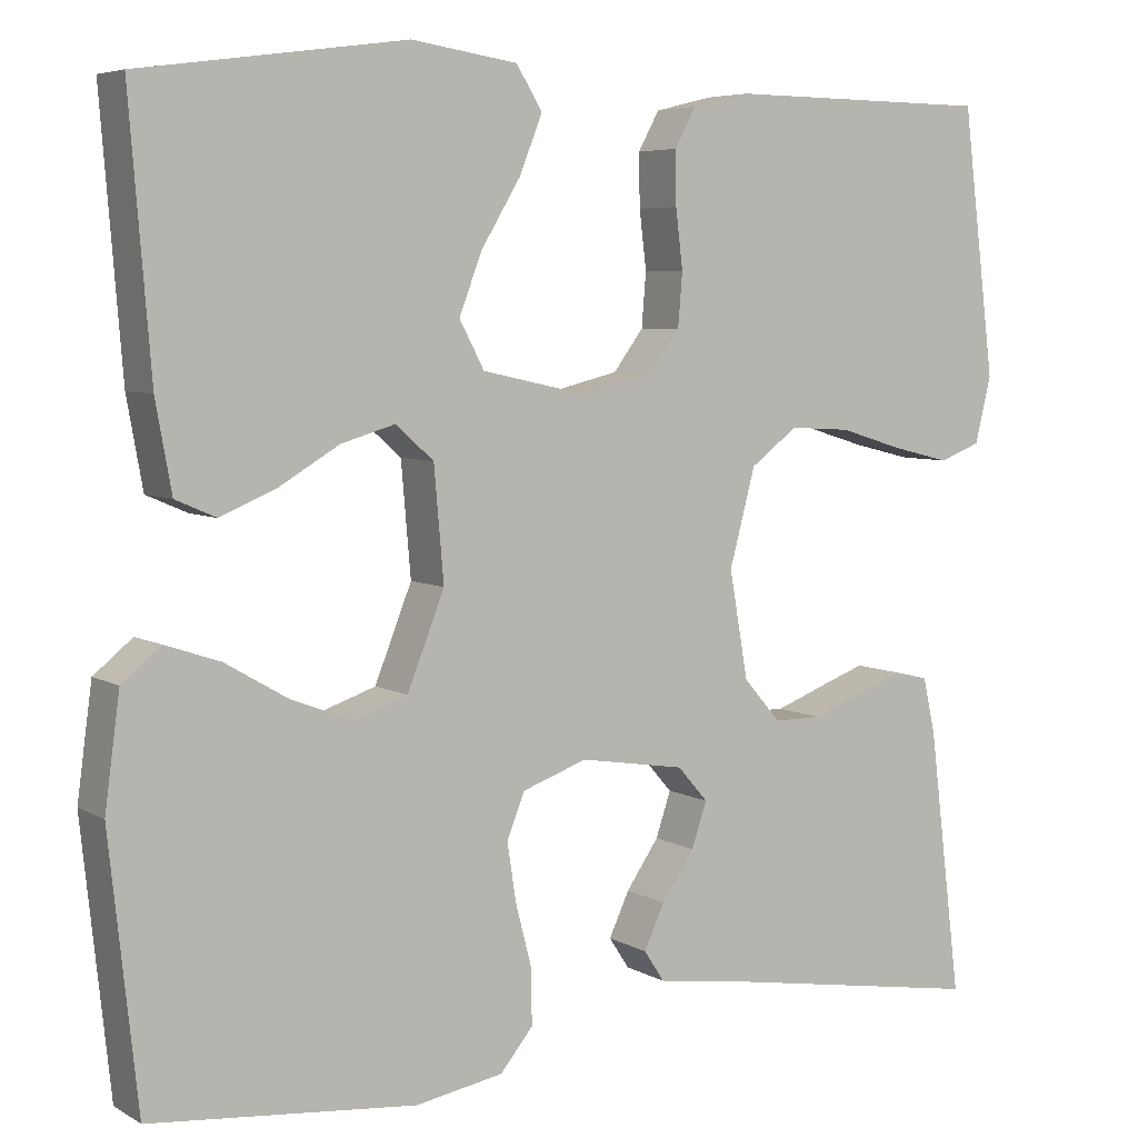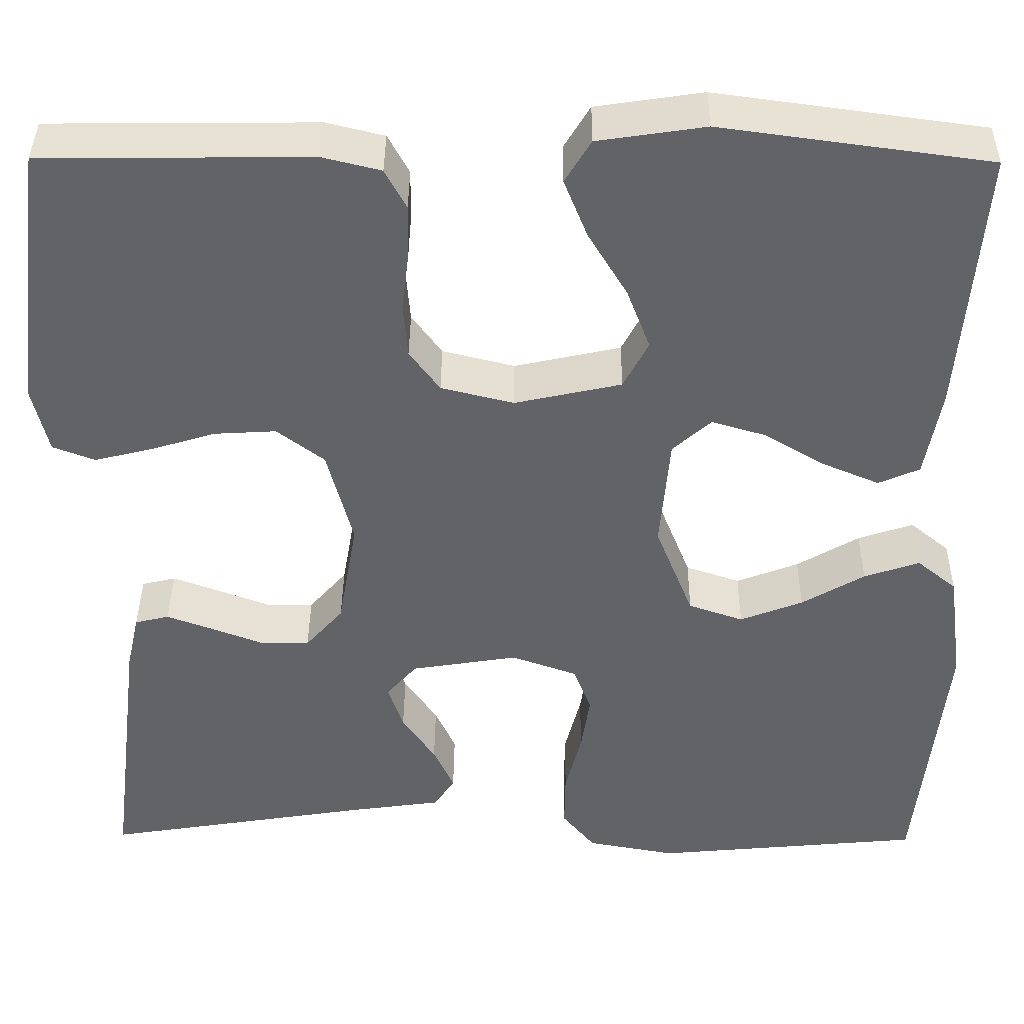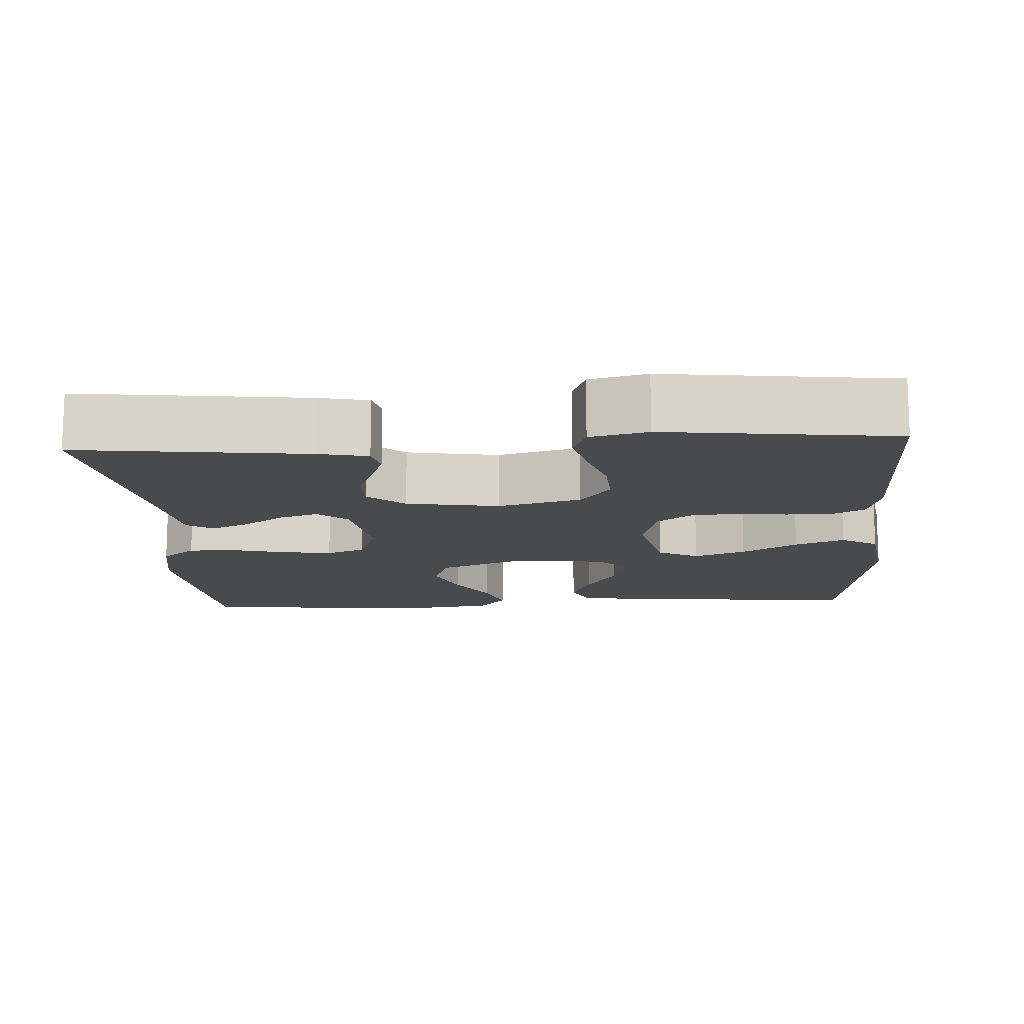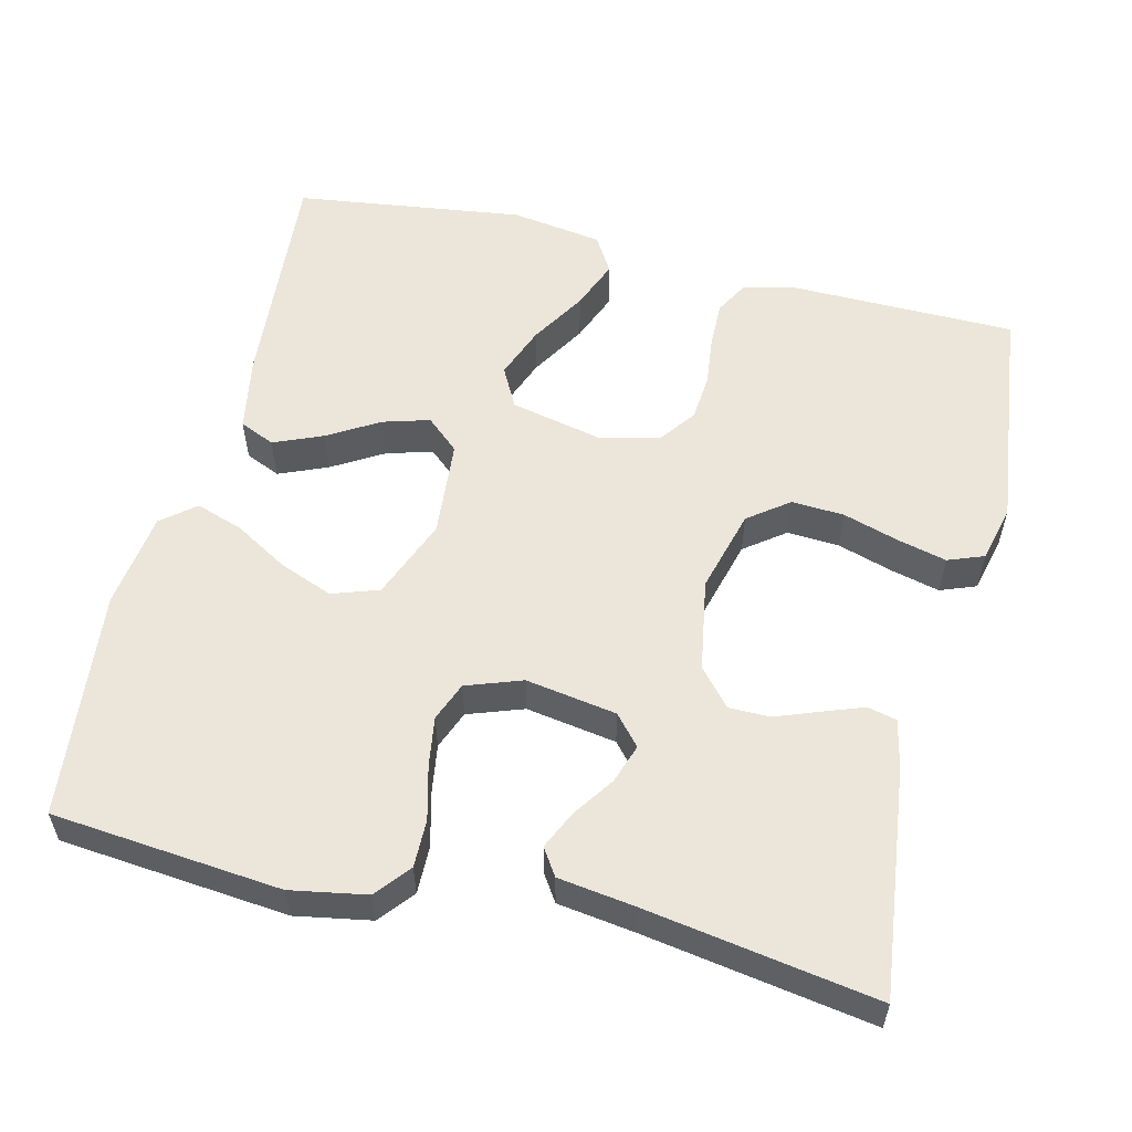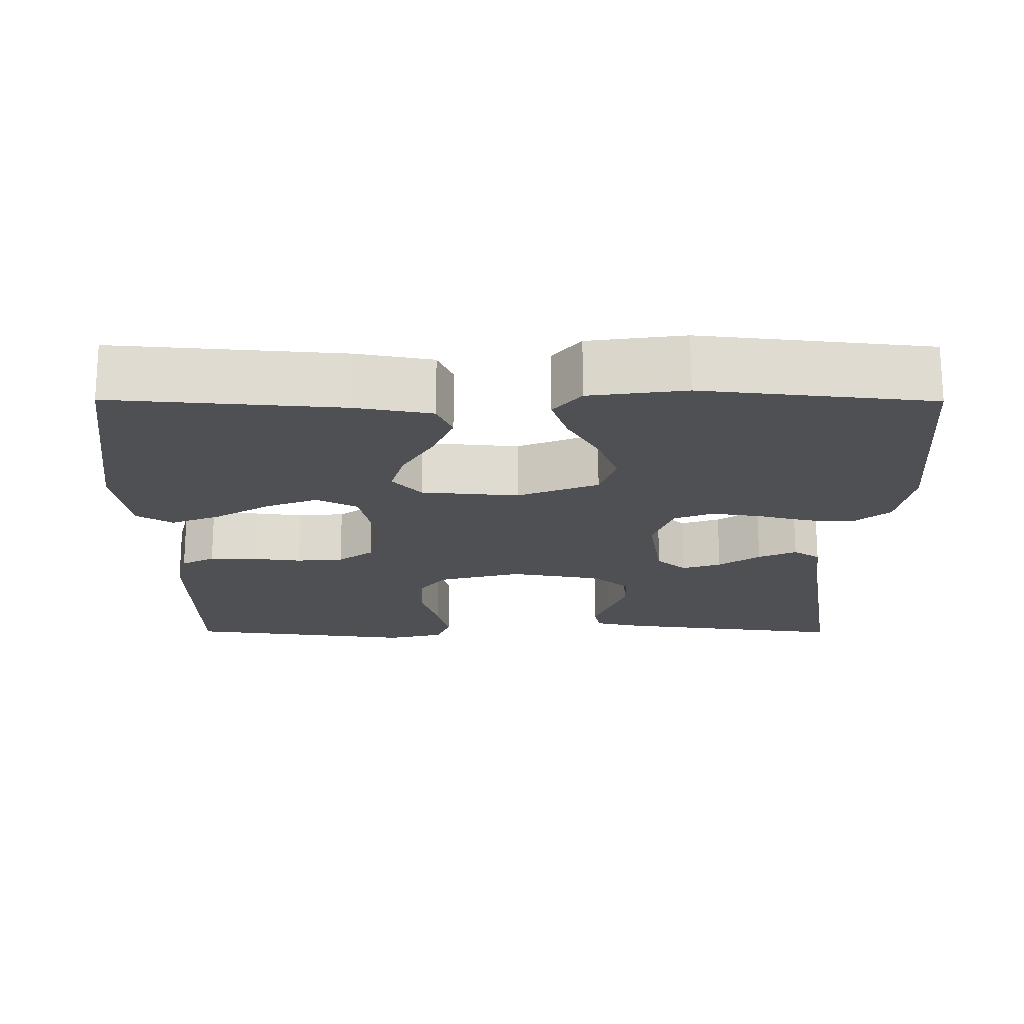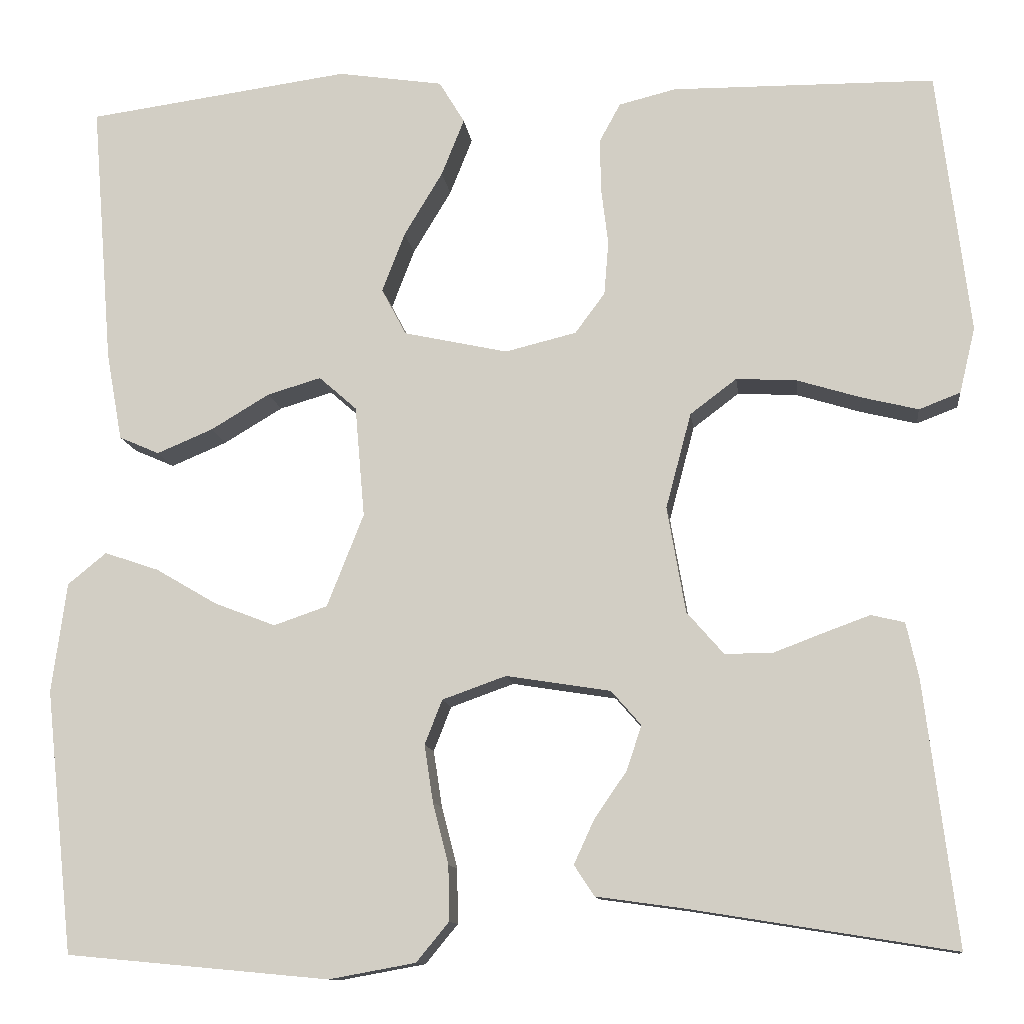
<metadata>
{"format":"obj","ext":"obj","renderer":"f3d","projection":"perspective","resolution":1024,"background":"white","views":[{"elev":5.7,"azim":148.6,"up":"+Z"},{"elev":39.0,"azim":0.5,"up":"+Z"},{"elev":-13.4,"azim":-86.5,"up":"+Y"},{"elev":56.5,"azim":-166.2,"up":"+Y"},{"elev":-19.1,"azim":89.7,"up":"+Y"},{"elev":-11.4,"azim":-173.1,"up":"+Z"}]}
</metadata>
<code>
v 0.5 0.07 0.5
v 0.476 0.07 0.2
v 0.458 0.07 0.1
v 0.412 0.07 0.08
v 0.348 0.07 0.107
v 0.281 0.07 0.147
v 0.22 0.07 0.165
v 0.177 0.07 0.127
v 0.166 0.07 0
v 0.208 0.07 -0.106
v 0.269 0.07 -0.127
v 0.339 0.07 -0.1
v 0.409 0.07 -0.059
v 0.471 0.07 -0.038
v 0.515 0.07 -0.074
v 0.532 0.07 -0.2
v 0.5 0.07 -0.5
v 0.2 0.07 -0.528
v 0.101 0.07 -0.51
v 0.064 0.07 -0.465
v 0.065 0.07 -0.402
v 0.083 0.07 -0.332
v 0.093 0.07 -0.267
v 0.073 0.07 -0.216
v 0 0.07 -0.19
v -0.119 0.07 -0.209
v -0.153 0.07 -0.248
v -0.136 0.07 -0.299
v -0.099 0.07 -0.353
v -0.076 0.07 -0.403
v -0.099 0.07 -0.438
v -0.2 0.07 -0.452
v -0.5 0.07 -0.5
v -0.463 0.07 -0.2
v -0.449 0.07 -0.137
v -0.411 0.07 -0.128
v -0.359 0.07 -0.147
v -0.301 0.07 -0.169
v -0.247 0.07 -0.169
v -0.205 0.07 -0.121
v -0.184 0.07 0
v -0.213 0.07 0.109
v -0.266 0.07 0.149
v -0.335 0.07 0.145
v -0.407 0.07 0.123
v -0.472 0.07 0.107
v -0.519 0.07 0.125
v -0.537 0.07 0.2
v -0.5 0.07 0.5
v -0.2 0.07 0.503
v -0.135 0.07 0.487
v -0.111 0.07 0.443
v -0.112 0.07 0.383
v -0.12 0.07 0.317
v -0.115 0.07 0.256
v -0.081 0.07 0.21
v 0 0.07 0.19
v 0.119 0.07 0.216
v 0.147 0.07 0.269
v 0.121 0.07 0.337
v 0.077 0.07 0.41
v 0.051 0.07 0.475
v 0.08 0.07 0.523
v 0.2 0.07 0.541
v 0.5 0 0.5
v 0.476 0 0.2
v 0.458 0 0.1
v 0.412 0 0.08
v 0.348 0 0.107
v 0.281 0 0.147
v 0.22 0 0.165
v 0.177 0 0.127
v 0.166 0 0
v 0.208 0 -0.106
v 0.269 0 -0.127
v 0.339 0 -0.1
v 0.409 0 -0.059
v 0.471 0 -0.038
v 0.515 0 -0.074
v 0.532 0 -0.2
v 0.5 0 -0.5
v 0.2 0 -0.528
v 0.101 0 -0.51
v 0.064 0 -0.465
v 0.065 0 -0.402
v 0.083 0 -0.332
v 0.093 0 -0.267
v 0.073 0 -0.216
v 0 0 -0.19
v -0.119 0 -0.209
v -0.153 0 -0.248
v -0.136 0 -0.299
v -0.099 0 -0.353
v -0.076 0 -0.403
v -0.099 0 -0.438
v -0.2 0 -0.452
v -0.5 0 -0.5
v -0.463 0 -0.2
v -0.449 0 -0.137
v -0.411 0 -0.128
v -0.359 0 -0.147
v -0.301 0 -0.169
v -0.247 0 -0.169
v -0.205 0 -0.121
v -0.184 0 0
v -0.213 0 0.109
v -0.266 0 0.149
v -0.335 0 0.145
v -0.407 0 0.123
v -0.472 0 0.107
v -0.519 0 0.125
v -0.537 0 0.2
v -0.5 0 0.5
v -0.2 0 0.503
v -0.135 0 0.487
v -0.111 0 0.443
v -0.112 0 0.383
v -0.12 0 0.317
v -0.115 0 0.256
v -0.081 0 0.21
v 0 0 0.19
v 0.119 0 0.216
v 0.147 0 0.269
v 0.121 0 0.337
v 0.077 0 0.41
v 0.051 0 0.475
v 0.08 0 0.523
v 0.2 0 0.541
f 4 5 6
f 3 4 6
f 2 3 6
f 1 2 6
f 64 1 6
f 63 64 6
f 62 63 6
f 61 62 6
f 60 61 6
f 59 60 6 7
f 58 59 7 8
f 57 58 8 9
f 56 57 9 10
f 52 53 54
f 51 52 54
f 50 51 54
f 49 50 54
f 48 49 54
f 47 48 54
f 46 47 54
f 45 46 54
f 44 45 54
f 43 44 54 55
f 42 43 55 56
f 36 37 38
f 35 36 38
f 34 35 38
f 33 34 38
f 32 33 38
f 32 38 39
f 31 32 39
f 30 31 39
f 29 30 39
f 28 29 39
f 27 28 39 40
f 20 21 22
f 19 20 22
f 18 19 22
f 17 18 22
f 16 17 22
f 15 16 22
f 14 15 22
f 13 14 22
f 12 13 22
f 11 12 22 23
f 10 11 23 24
f 10 24 25
f 56 10 25
f 42 56 25
f 41 42 25
f 26 27 40 41
f 25 26 41
f 70 69 68
f 70 68 67
f 70 67 66
f 70 66 65
f 70 65 128
f 70 128 127
f 70 127 126
f 70 126 125
f 70 125 124
f 71 70 124 123
f 72 71 123 122
f 73 72 122 121
f 74 73 121 120
f 118 117 116
f 118 116 115
f 118 115 114
f 118 114 113
f 118 113 112
f 118 112 111
f 118 111 110
f 118 110 109
f 118 109 108
f 119 118 108 107
f 120 119 107 106
f 102 101 100
f 102 100 99
f 102 99 98
f 102 98 97
f 102 97 96
f 103 102 96
f 103 96 95
f 103 95 94
f 103 94 93
f 103 93 92
f 104 103 92 91
f 86 85 84
f 86 84 83
f 86 83 82
f 86 82 81
f 86 81 80
f 86 80 79
f 86 79 78
f 86 78 77
f 86 77 76
f 87 86 76 75
f 88 87 75 74
f 89 88 74
f 89 74 120
f 89 120 106
f 89 106 105
f 105 104 91 90
f 105 90 89
f 1 65 66 2
f 2 66 67 3
f 3 67 68 4
f 4 68 69 5
f 5 69 70 6
f 6 70 71 7
f 7 71 72 8
f 8 72 73 9
f 9 73 74 10
f 10 74 75 11
f 11 75 76 12
f 12 76 77 13
f 13 77 78 14
f 14 78 79 15
f 15 79 80 16
f 16 80 81 17
f 17 81 82 18
f 18 82 83 19
f 19 83 84 20
f 20 84 85 21
f 21 85 86 22
f 22 86 87 23
f 23 87 88 24
f 24 88 89 25
f 25 89 90 26
f 26 90 91 27
f 27 91 92 28
f 28 92 93 29
f 29 93 94 30
f 30 94 95 31
f 31 95 96 32
f 32 96 97 33
f 33 97 98 34
f 34 98 99 35
f 35 99 100 36
f 36 100 101 37
f 37 101 102 38
f 38 102 103 39
f 39 103 104 40
f 40 104 105 41
f 41 105 106 42
f 42 106 107 43
f 43 107 108 44
f 44 108 109 45
f 45 109 110 46
f 46 110 111 47
f 47 111 112 48
f 48 112 113 49
f 49 113 114 50
f 50 114 115 51
f 51 115 116 52
f 52 116 117 53
f 53 117 118 54
f 54 118 119 55
f 55 119 120 56
f 56 120 121 57
f 57 121 122 58
f 58 122 123 59
f 59 123 124 60
f 60 124 125 61
f 61 125 126 62
f 62 126 127 63
f 63 127 128 64
f 64 128 65 1

</code>
